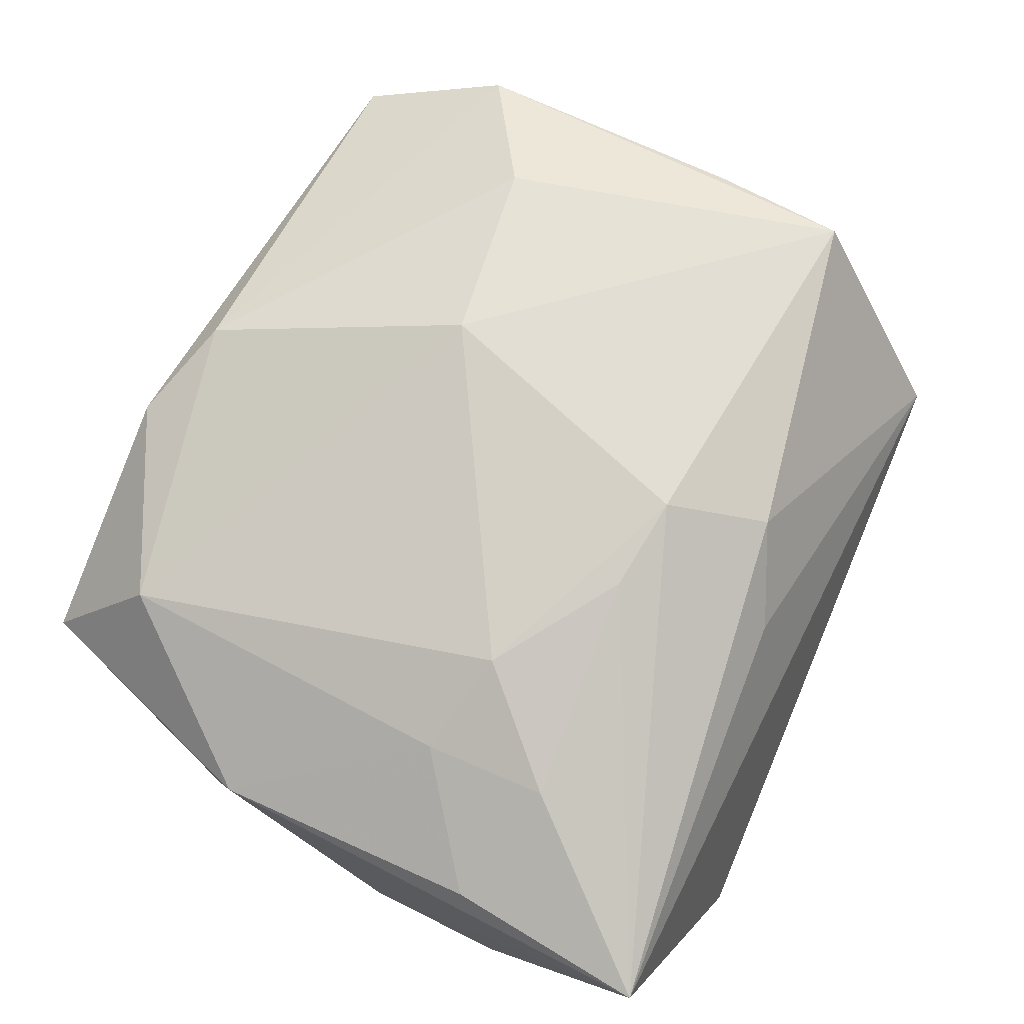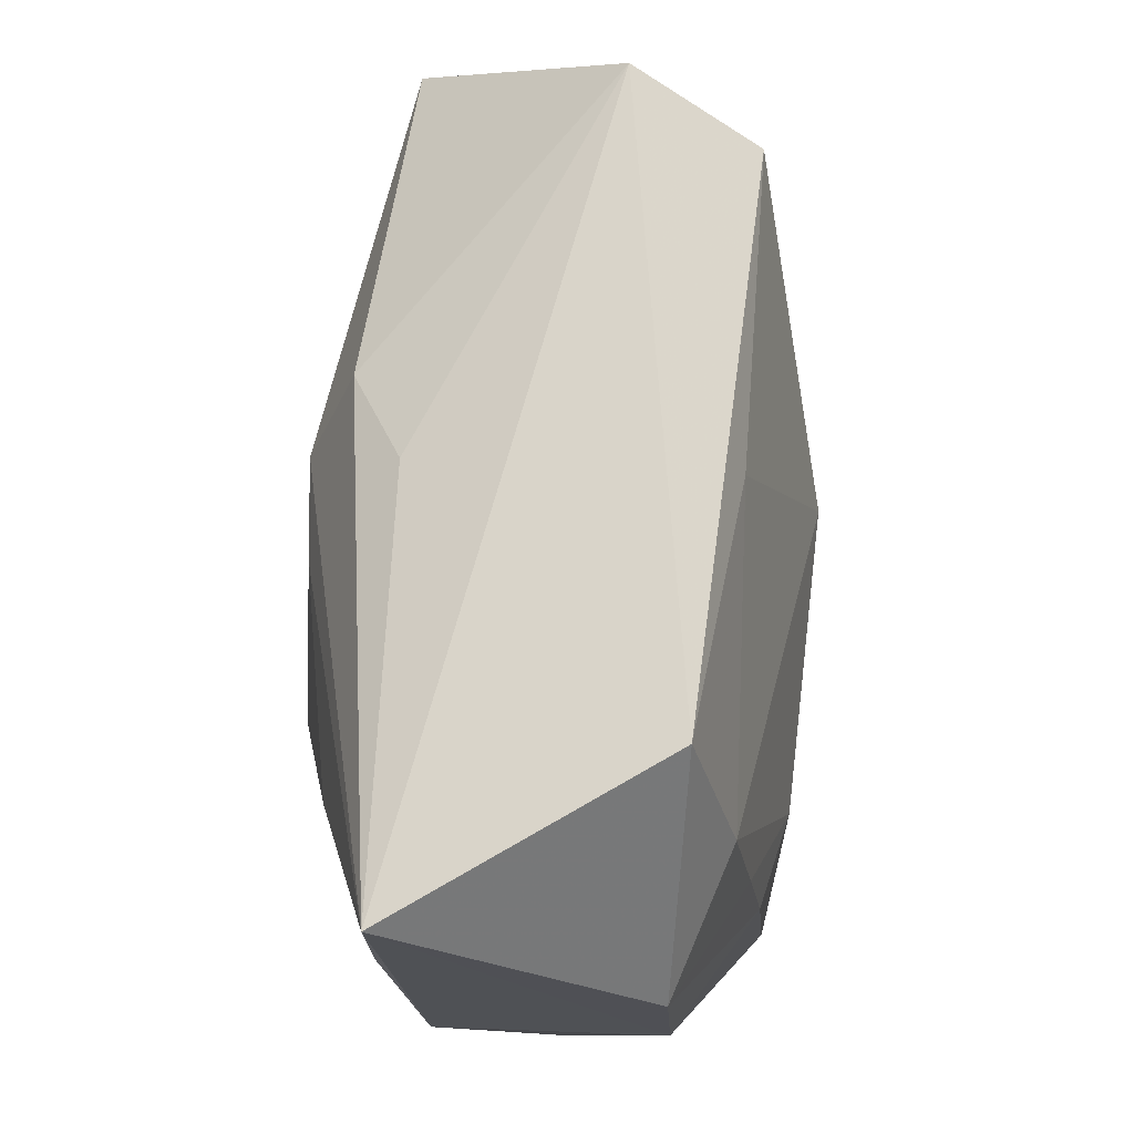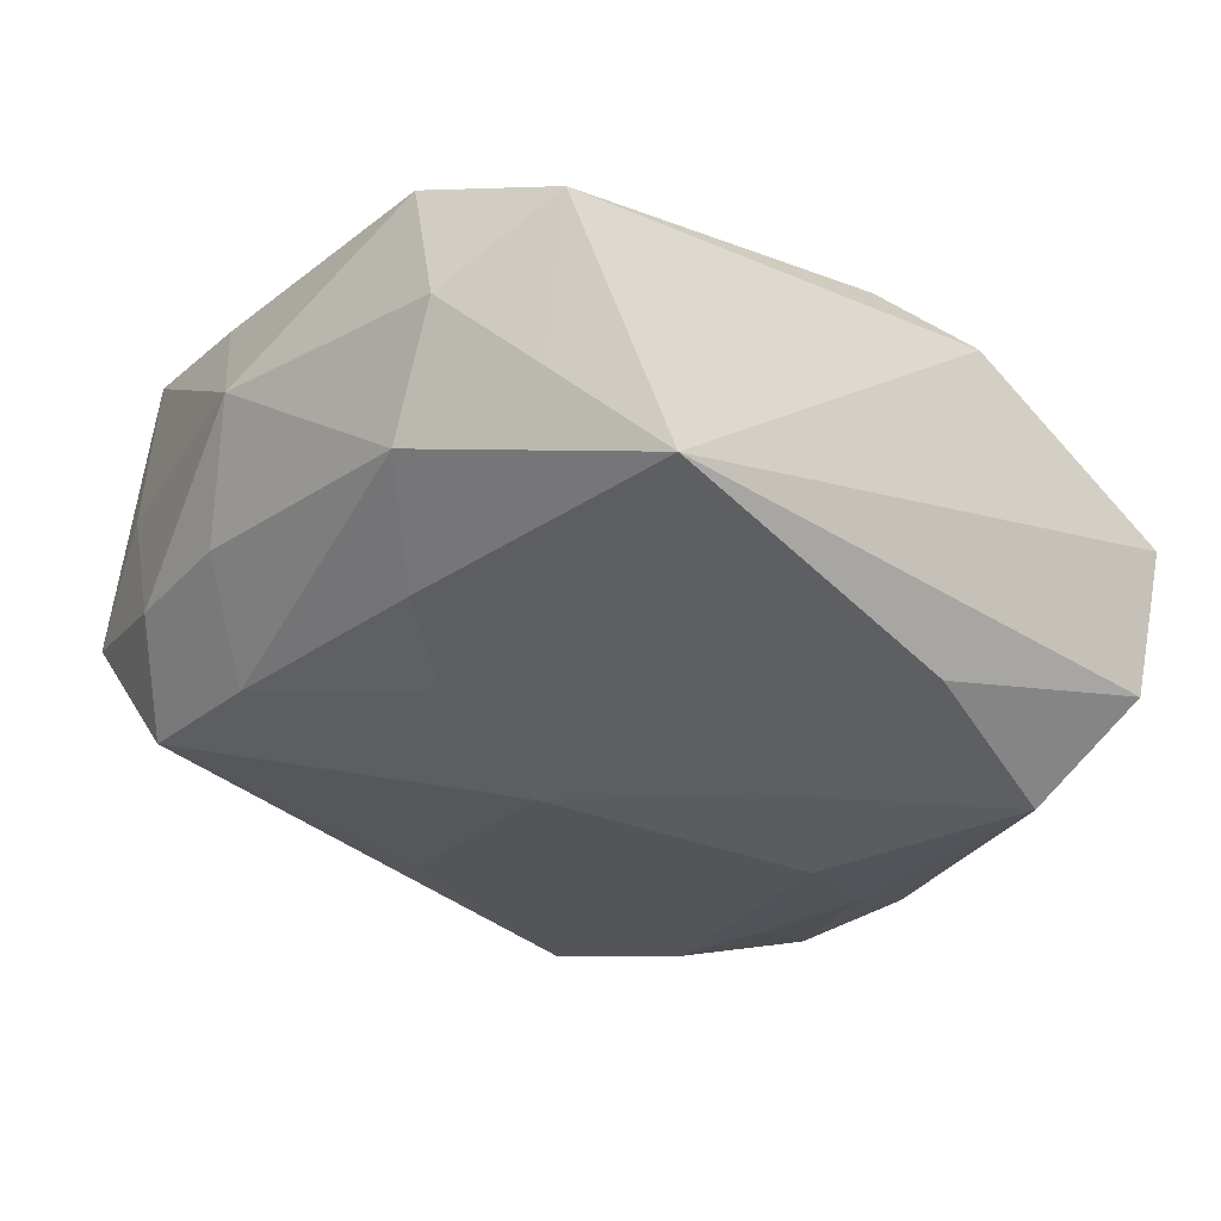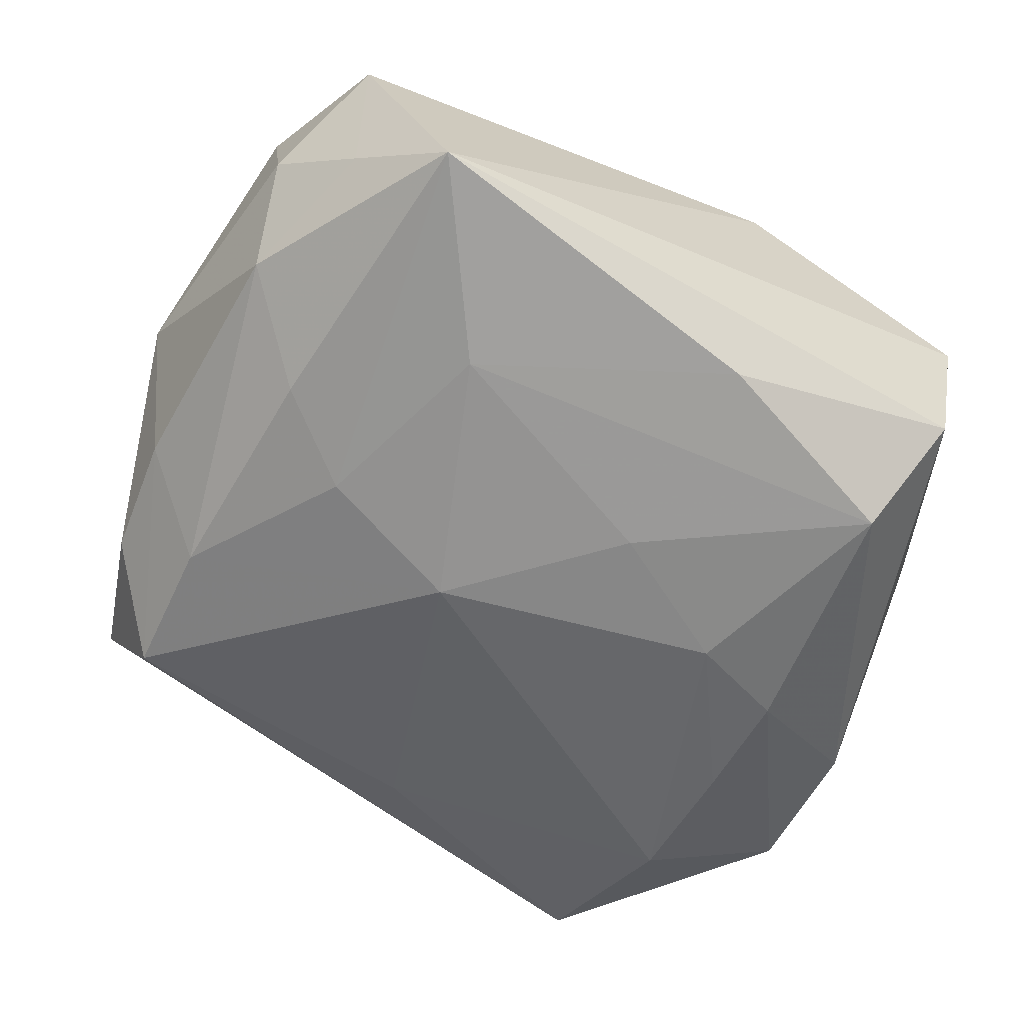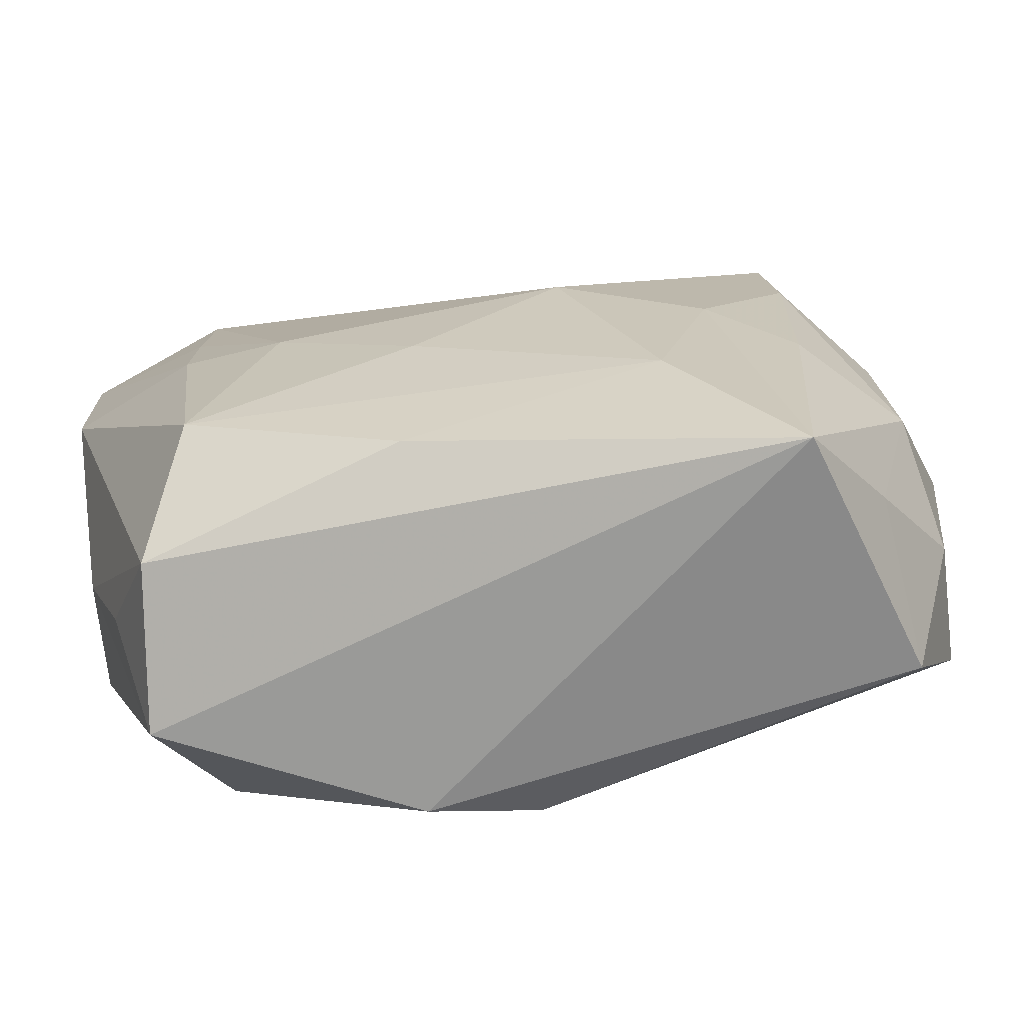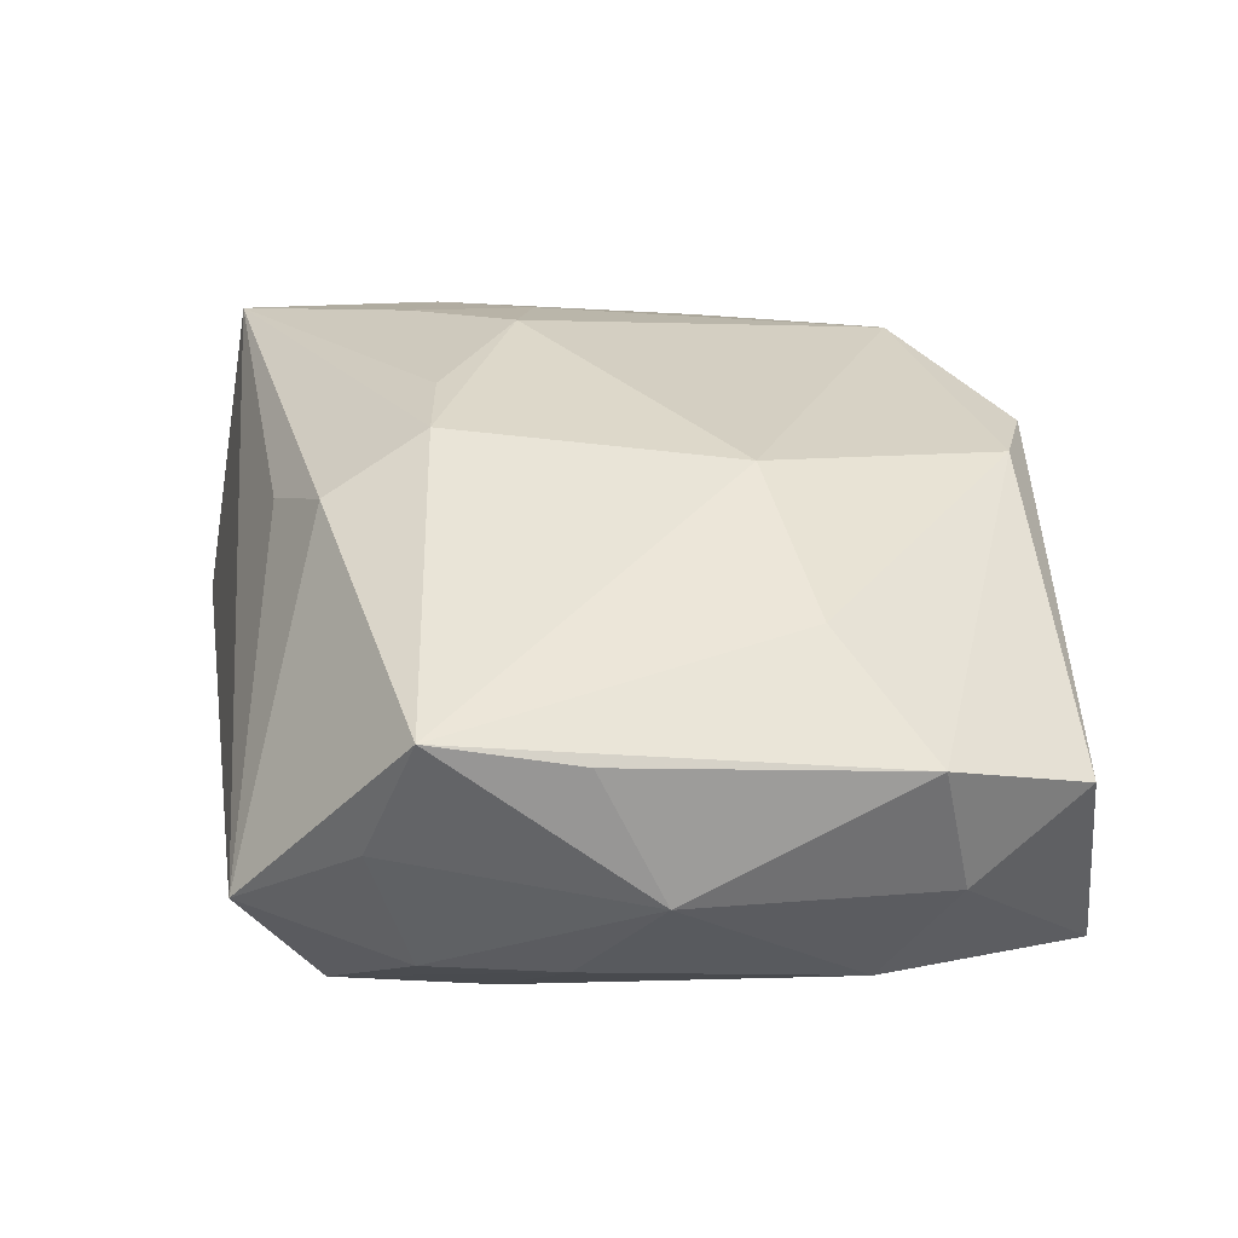
<metadata>
{"format":"obj","ext":"obj","renderer":"f3d","projection":"perspective","resolution":1024,"background":"white","views":[{"elev":74.3,"azim":115.3,"up":"+Z"},{"elev":69.5,"azim":96.4,"up":"+Y"},{"elev":-33.9,"azim":-42.2,"up":"+Z"},{"elev":-62.5,"azim":-28.9,"up":"+Z"},{"elev":-69.2,"azim":-172.1,"up":"+Y"},{"elev":35.9,"azim":-96.6,"up":"+Z"}]}
</metadata>
<code>
v -0.02428 0.02378 -0.01052
v -0.03284 -0.01738 0.0006518
v 0.01485 -0.003254 -0.01764
v 0.02318 0.008947 -0.01474
v 0.01507 0.00699 0.01682
v -0.02991 0.02071 0.004763
v 0.03356 0.01547 -0.009898
v -0.02653 0.02947 -0.0008678
v -0.005068 0.02209 0.01527
v 0.005274 0.01351 0.01762
v -0.03006 0.01781 -0.004756
v -0.001248 -0.02656 0.01314
v -0.02307 -0.0293 -0.01358
v 0.02092 0.03177 -0.009496
v 0.02288 -0.0001263 -0.01597
v -0.006847 0.002175 -0.0176
v 0.001936 0.02543 0.01101
v -0.02936 -0.02617 0.005796
v 0.02332 0.01961 -0.01314
v -0.02817 -0.02315 -0.006212
v -0.03124 -0.01204 -0.007763
v 0.0251 -0.0293 0.002031
v 0.02136 -0.02219 0.01075
v -0.03299 -0.01532 0.01066
v -0.03134 0.007908 -0.005205
v -0.03244 0.006445 0.01254
v -0.02469 -0.005885 -0.01281
v 0.02027 -0.01966 -0.01722
v -0.001995 0.01429 0.01851
v 0.02255 0.01475 0.01397
v -0.008738 -0.007075 0.01851
v 0.004223 -0.009101 -0.01765
v 0.02792 -0.0204 -0.003404
v -0.02508 0.01229 -0.01175
v 0.03196 0.01213 0.009384
v -0.0351 0.001967 0.00297
v 0.02285 0.005143 0.01346
v 0.03333 0.004395 -0.01043
v 0.004743 -0.02508 -0.0157
v 0.006645 -0.0293 0.0107
v 0.03353 0.02775 0.008931
v -0.01395 -0.01596 -0.01613
v -0.0312 0.01703 0.01435
v -0.02355 -0.009273 0.01563
v -0.01806 -0.001121 -0.01518
v 0.02369 -0.02718 -0.01001
v 0.0003685 0.02482 -0.01135
v 0.03129 -0.01148 -0.002606
v 0.0322 -0.008866 0.006721
f 14 8 41
f 1 8 14
f 14 41 7
f 7 41 38
f 38 41 49
f 38 46 28
f 46 39 28
f 43 9 8
f 16 1 47
f 47 1 14
f 14 7 19
f 19 7 4
f 16 47 19
f 19 47 14
f 17 41 8
f 8 9 17
f 17 9 41
f 48 46 38
f 38 49 48
f 22 48 49
f 15 7 38
f 38 28 15
f 4 7 15
f 42 45 16
f 16 32 42
f 42 28 39
f 42 32 28
f 41 9 29
f 31 5 29
f 29 43 31
f 9 43 29
f 35 49 41
f 23 22 49
f 23 5 31
f 13 42 39
f 13 39 46
f 46 22 13
f 45 42 13
f 46 48 33
f 33 22 46
f 48 22 33
f 3 15 28
f 28 32 3
f 3 32 16
f 4 15 3
f 16 19 3
f 3 19 4
f 31 43 44
f 43 24 44
f 41 29 10
f 10 29 5
f 5 23 37
f 49 35 37
f 37 23 49
f 12 23 31
f 31 44 12
f 12 24 18
f 12 44 24
f 6 43 8
f 6 36 43
f 26 24 43
f 43 36 26
f 26 36 24
f 8 1 11
f 11 6 8
f 36 6 11
f 18 24 2
f 24 36 2
f 41 10 30
f 30 10 5
f 5 37 30
f 30 35 41
f 30 37 35
f 22 23 40
f 23 12 40
f 40 13 22
f 18 13 40
f 40 12 18
f 34 1 16
f 16 45 34
f 36 11 25
f 25 11 1
f 1 34 25
f 20 13 18
f 18 2 20
f 21 2 36
f 36 25 21
f 21 20 2
f 13 20 21
f 21 25 34
f 13 21 27
f 27 21 34
f 45 13 27
f 27 34 45

</code>
